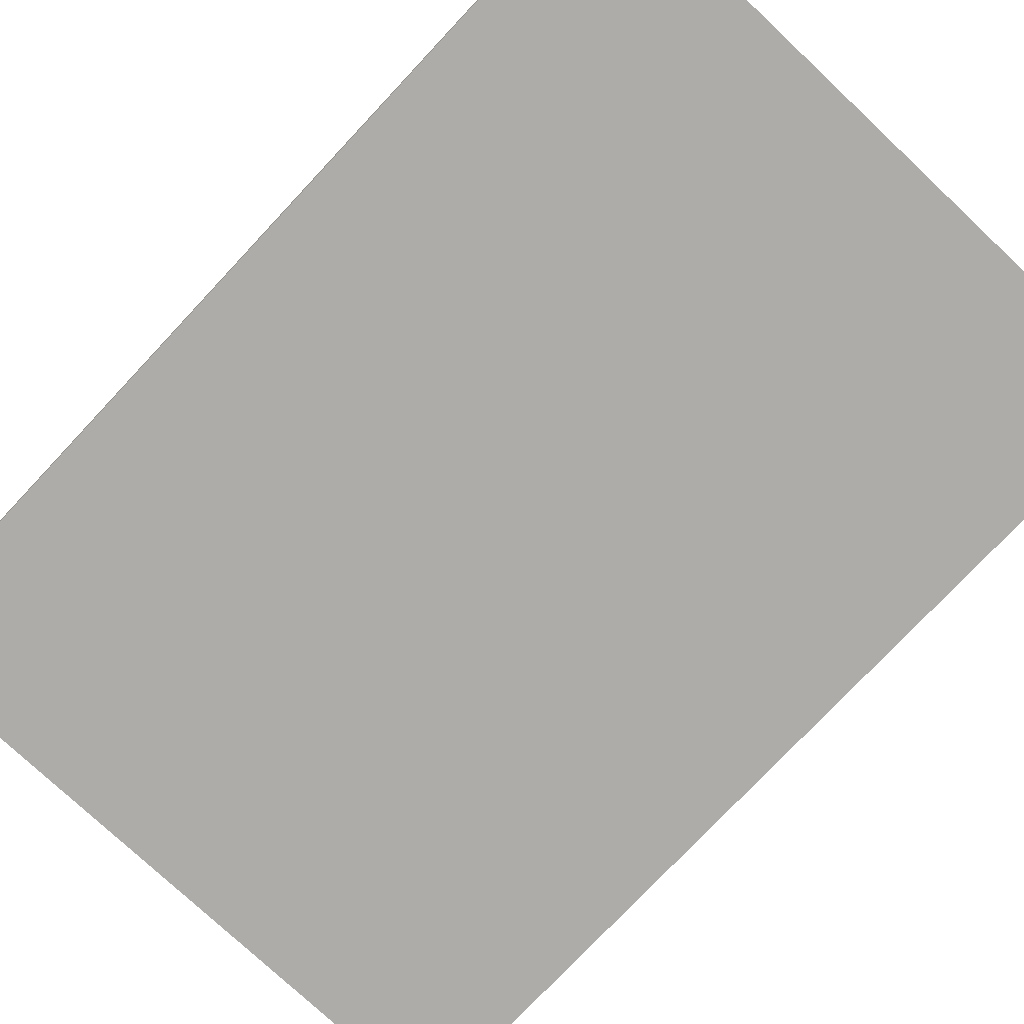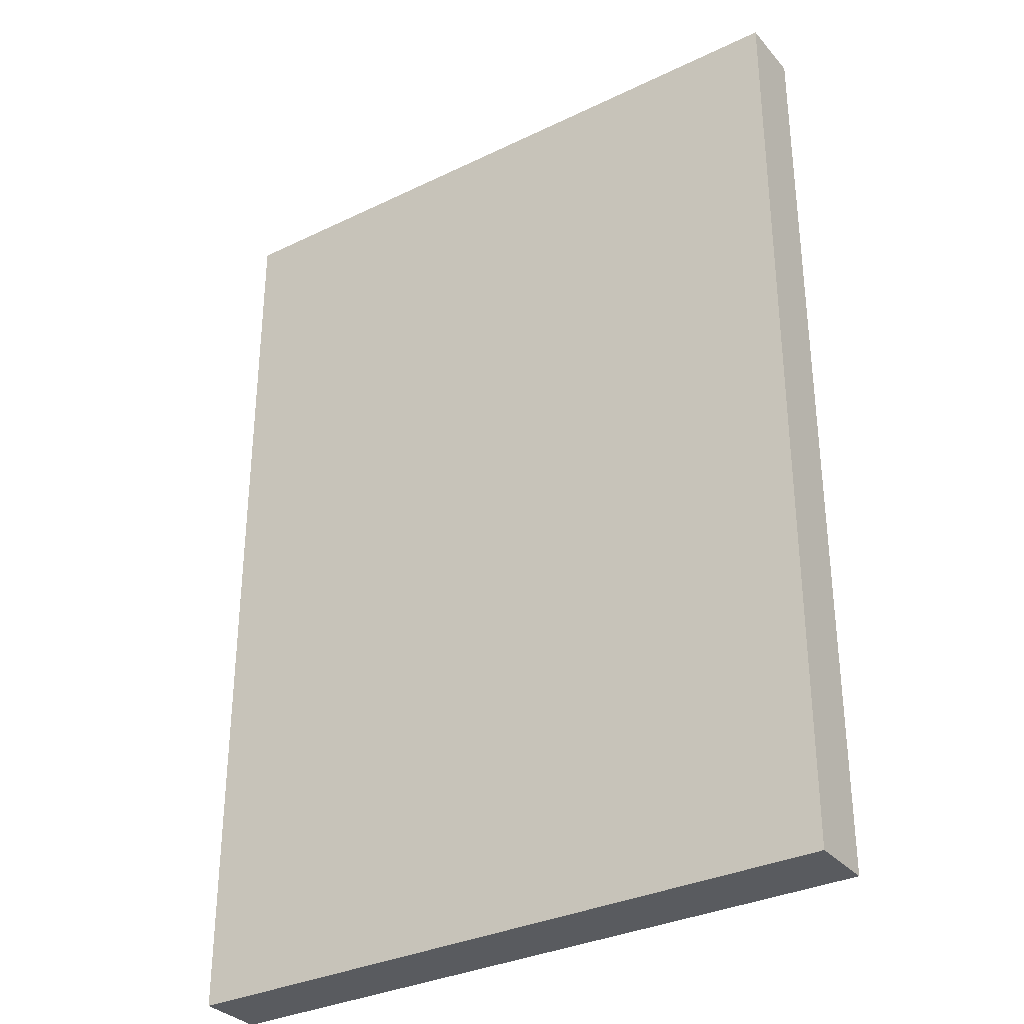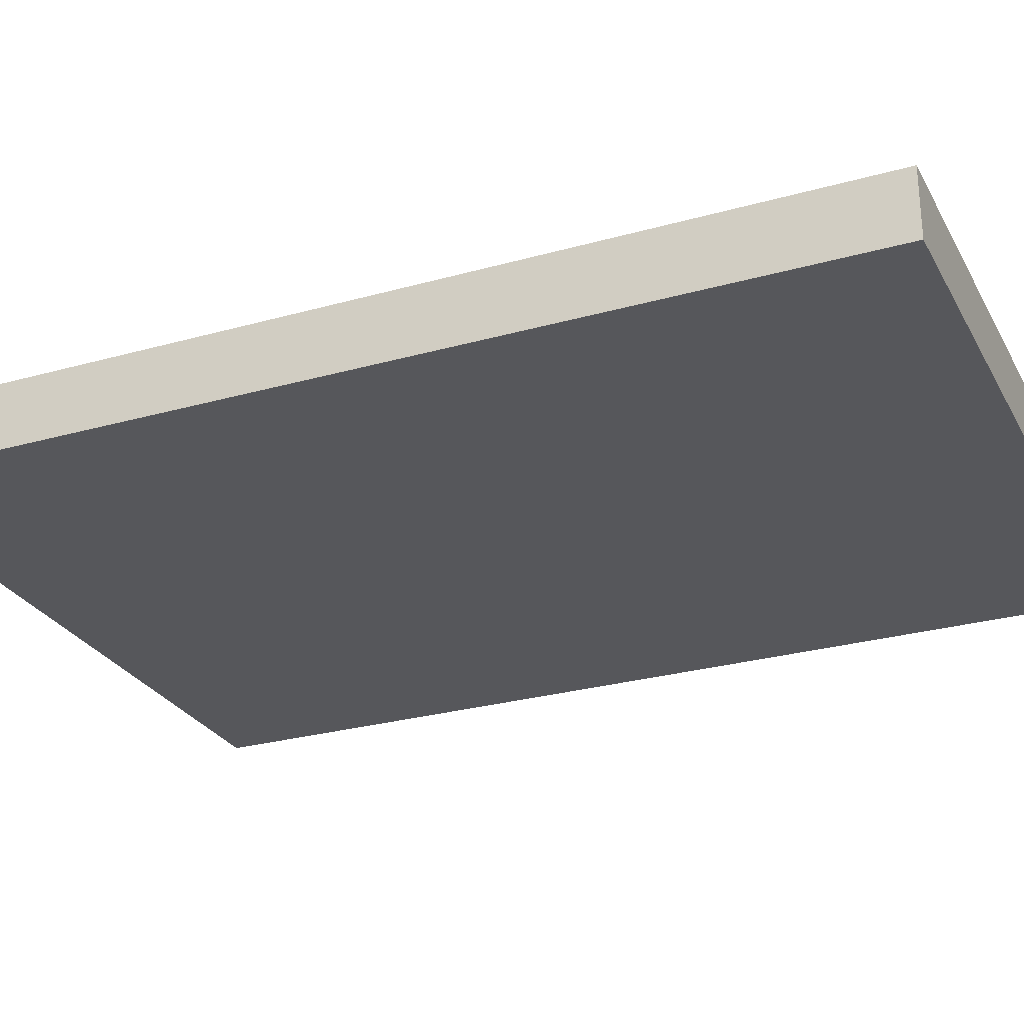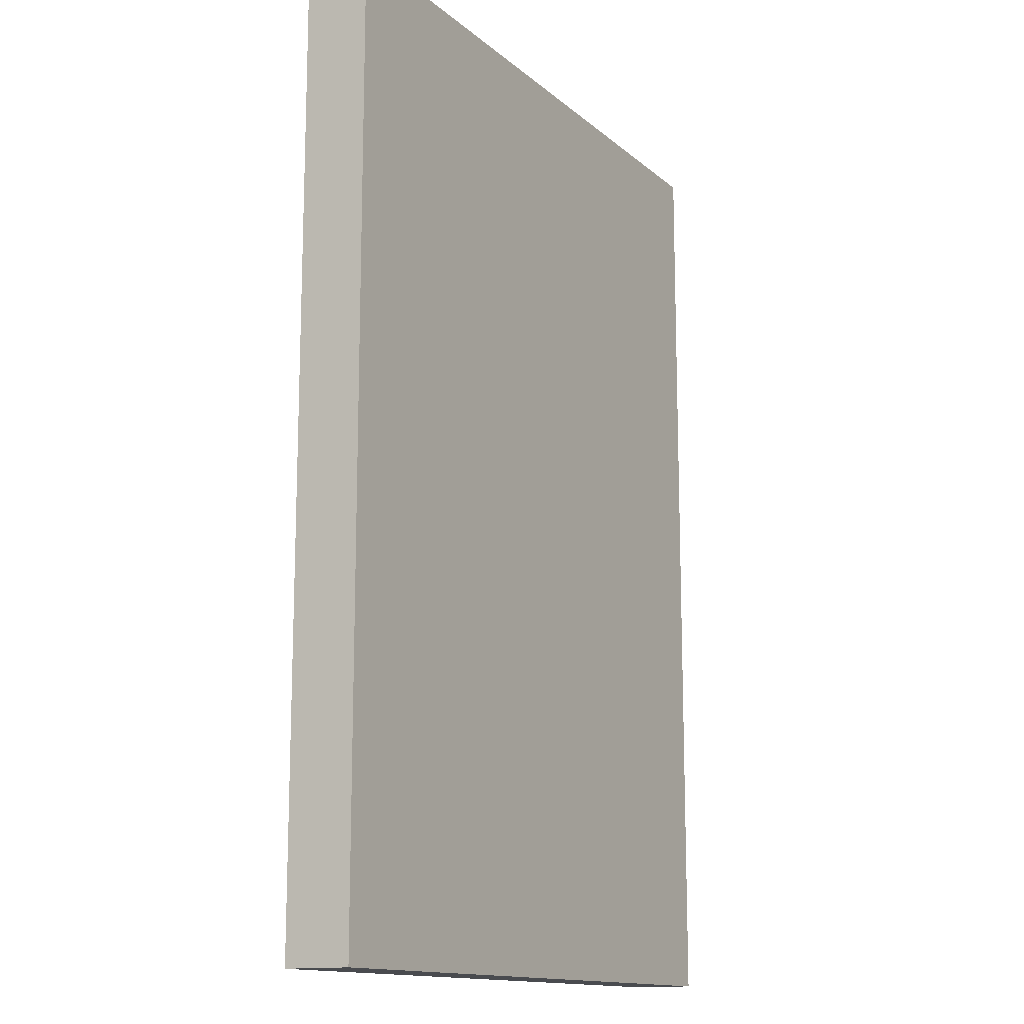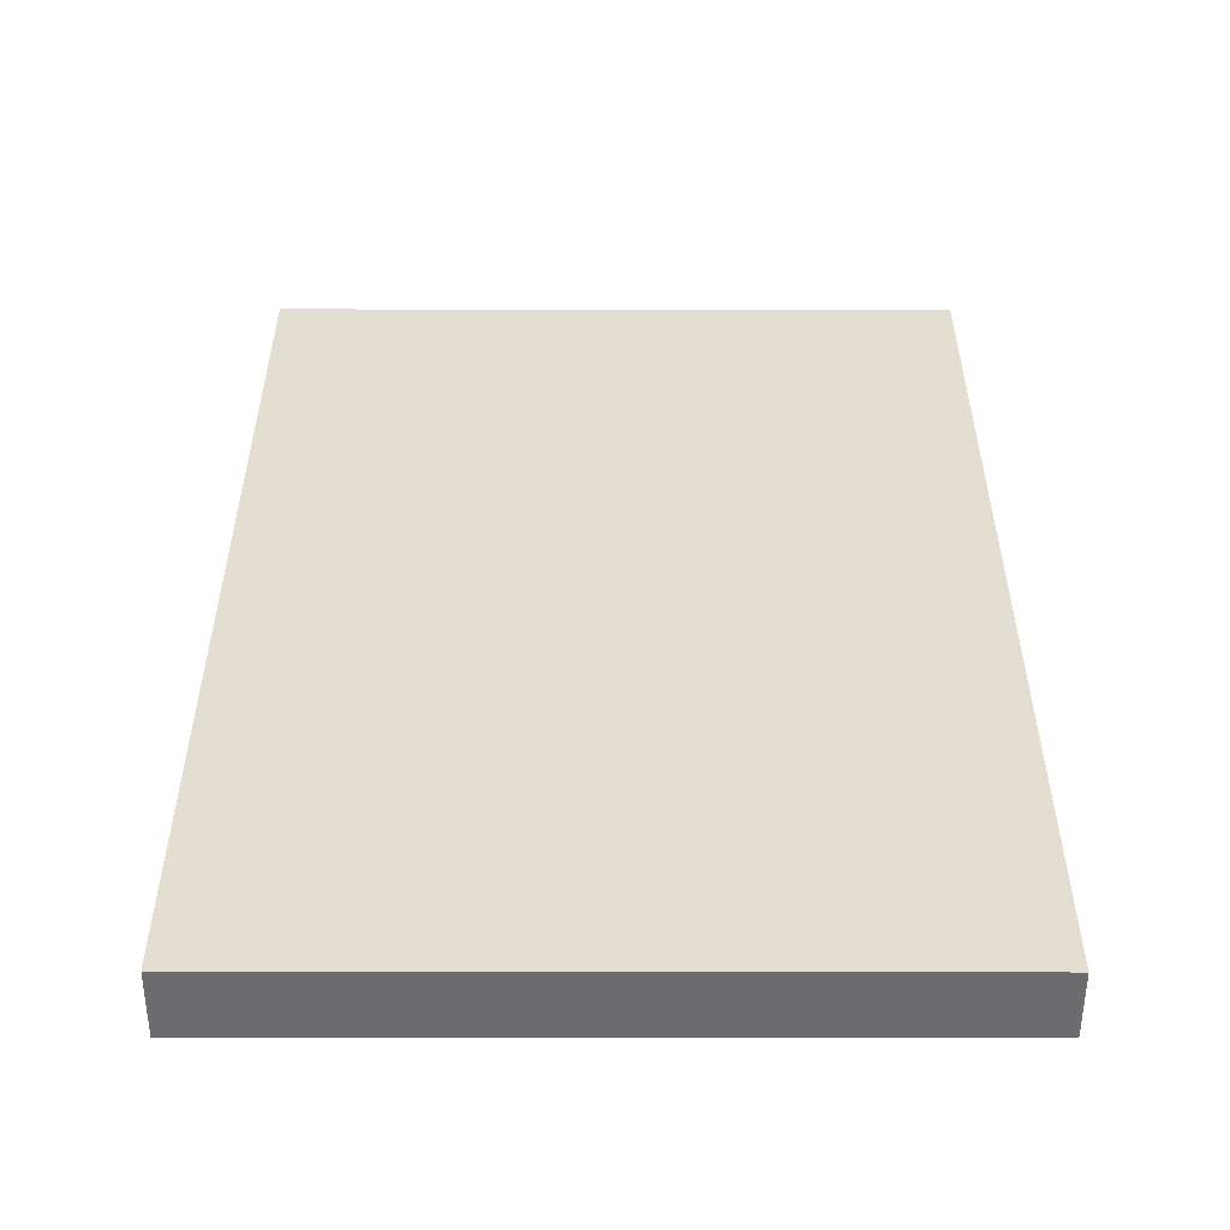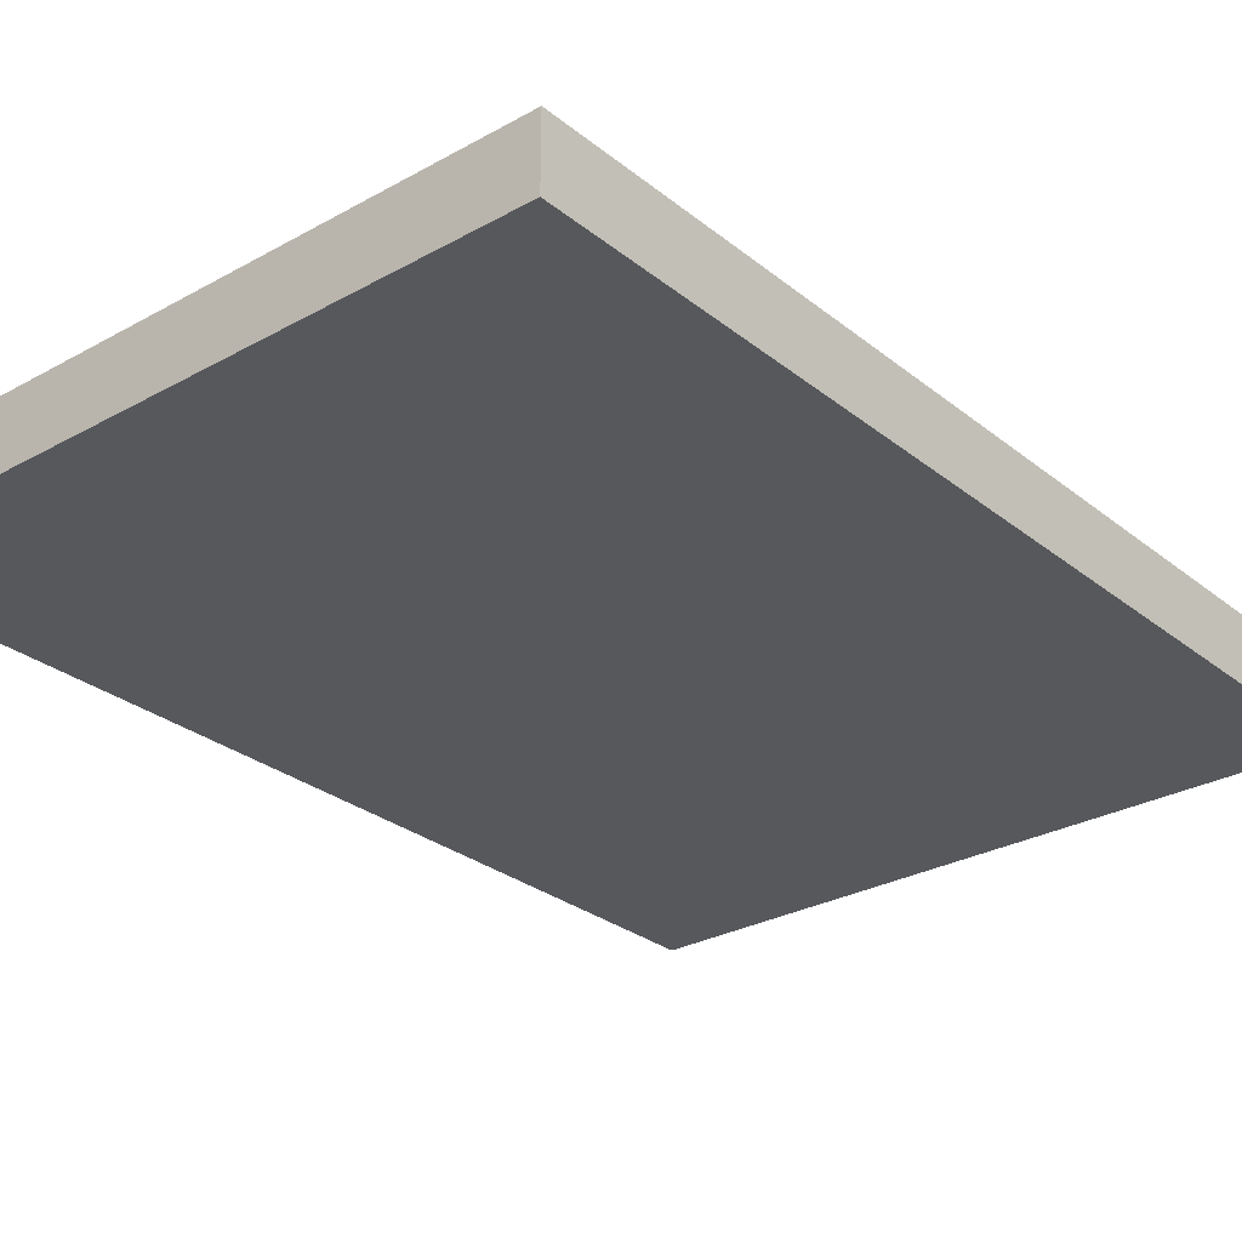
<metadata>
{"format":"obj","ext":"obj","renderer":"f3d","projection":"perspective","resolution":1024,"background":"white","views":[{"elev":-76.6,"azim":-43.2,"up":"+Y"},{"elev":-32.7,"azim":-146.2,"up":"+Z"},{"elev":-27.3,"azim":-66.5,"up":"+Y"},{"elev":-13.9,"azim":119.8,"up":"+Z"},{"elev":-53.8,"azim":-0.1,"up":"+Z"},{"elev":-28.3,"azim":40.0,"up":"+Y"}]}
</metadata>
<code>
v -7.657 -15.44 5.283
v -7.657 -15.44 -16.28
v -7.657 -16.94 -16.28
v -7.657 -16.94 5.283
v 7.657 -15.44 5.283
v -7.657 -15.44 5.283
v -7.657 -16.94 5.283
v 7.657 -16.94 5.283
v 7.657 -15.44 -16.28
v 7.657 -15.44 5.283
v 7.657 -16.94 5.283
v 7.657 -16.94 -16.28
v -7.657 -15.44 -16.28
v 7.657 -15.44 -16.28
v 7.657 -16.94 -16.28
v -7.657 -16.94 -16.28
v -7.657 -16.94 -16.28
v 7.657 -16.94 -16.28
v 7.657 -16.94 5.283
v -7.657 -16.94 5.283
v 7.657 -15.44 -16.28
v -7.657 -15.44 -16.28
v -7.657 -15.44 5.283
v 7.657 -15.44 5.283
g baf39410-e2c7-11ea-867e-54bf646e7e1f
f 1 2 4
f 4 2 3
g baf4cca6-e2c7-11ea-9fb2-54bf646e7e1f
f 5 6 8
f 8 6 7
g baf5de1e-e2c7-11ea-a684-54bf646e7e1f
f 9 10 12
f 12 10 11
g baf6ef62-e2c7-11ea-b8e8-54bf646e7e1f
f 13 14 16
f 16 14 15
g baf80108-e2c7-11ea-950b-54bf646e7e1f
f 18 19 17
f 17 19 20
g baf8eb66-e2c7-11ea-8e55-54bf646e7e1f
f 21 22 24
f 24 22 23

</code>
